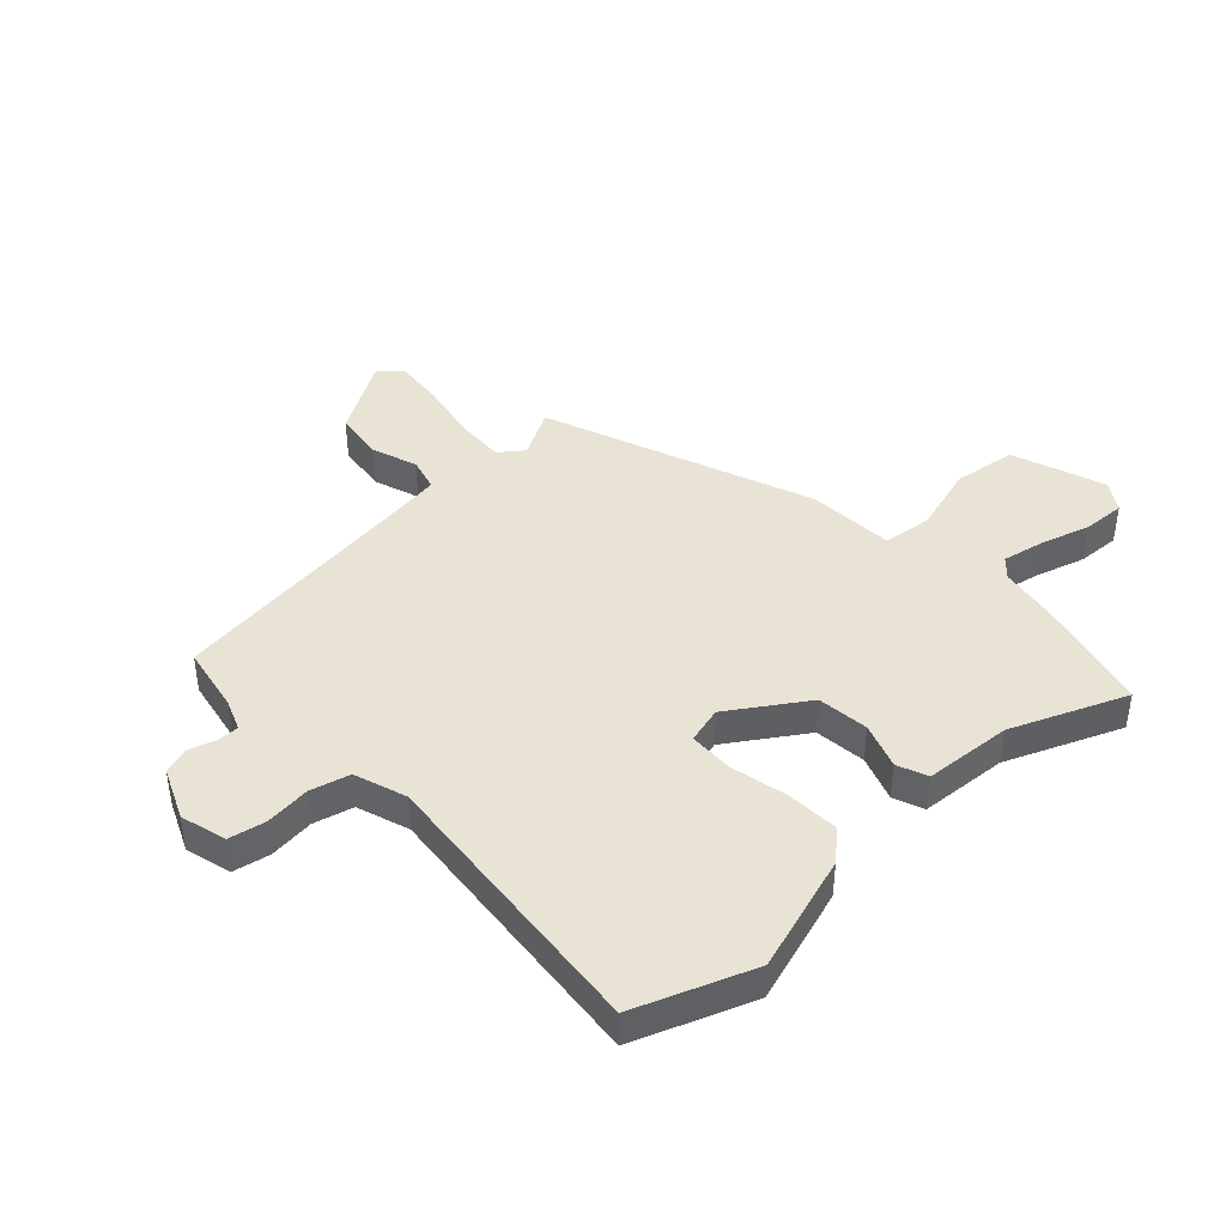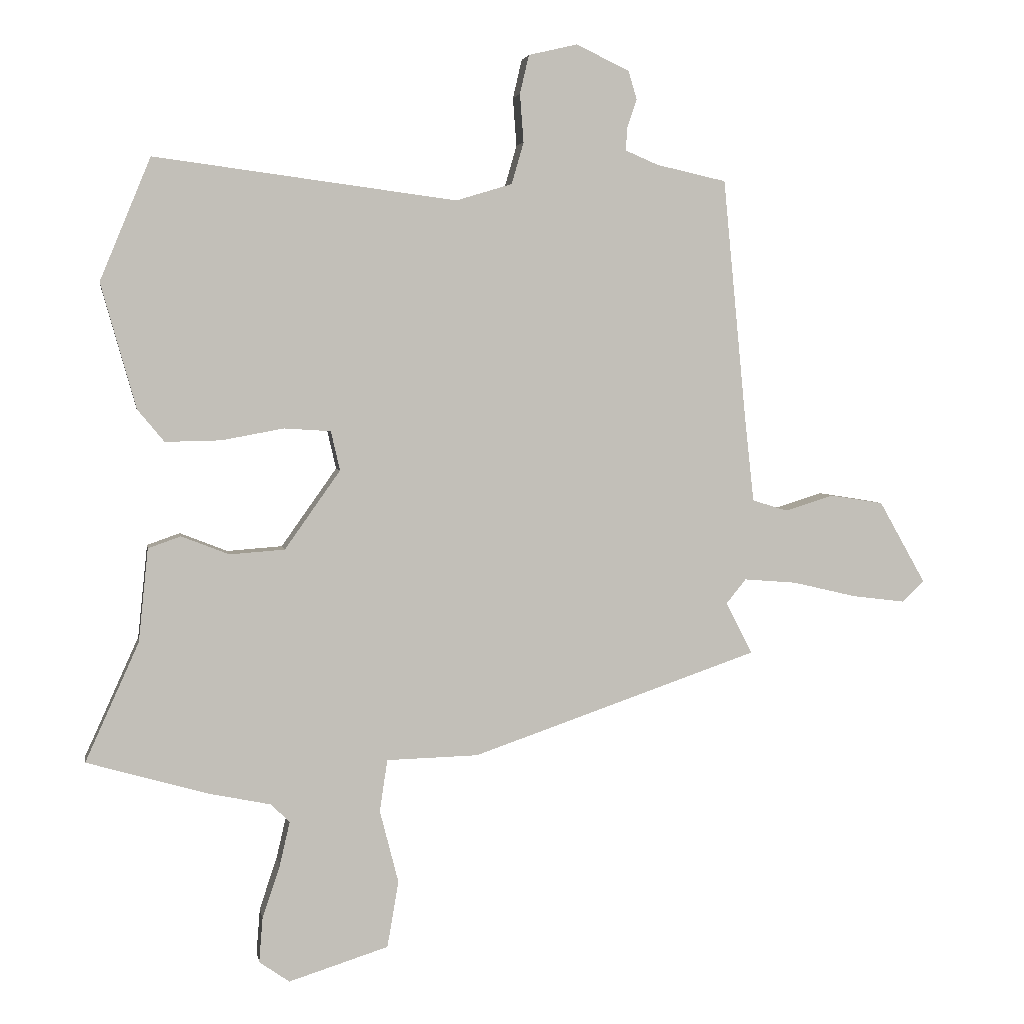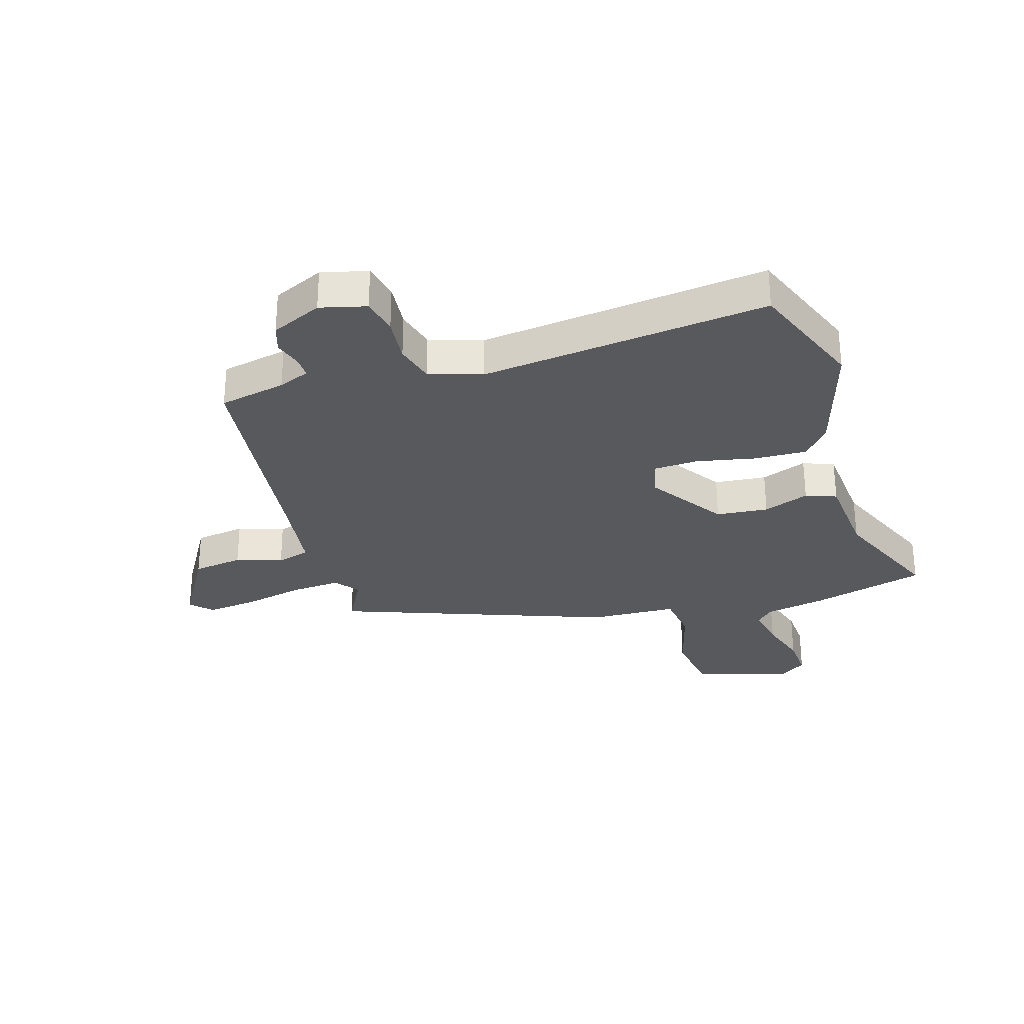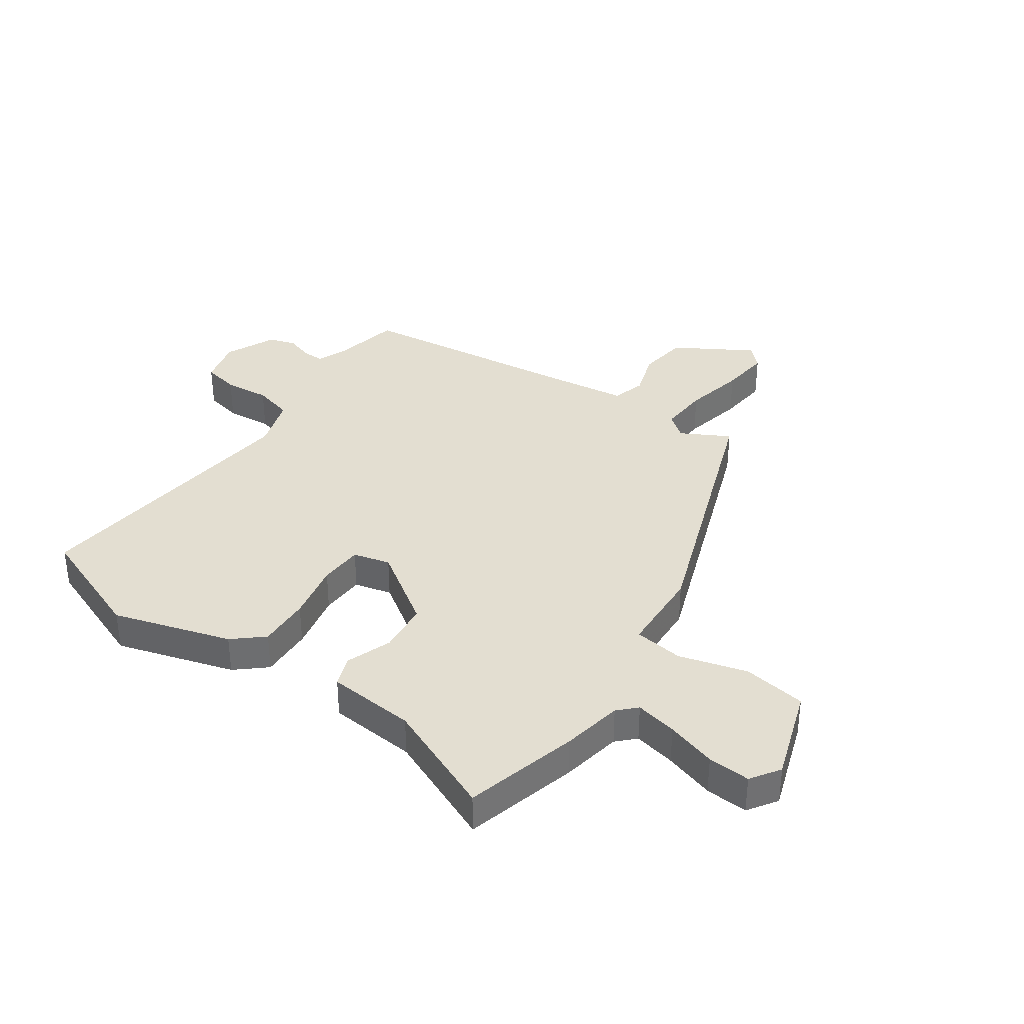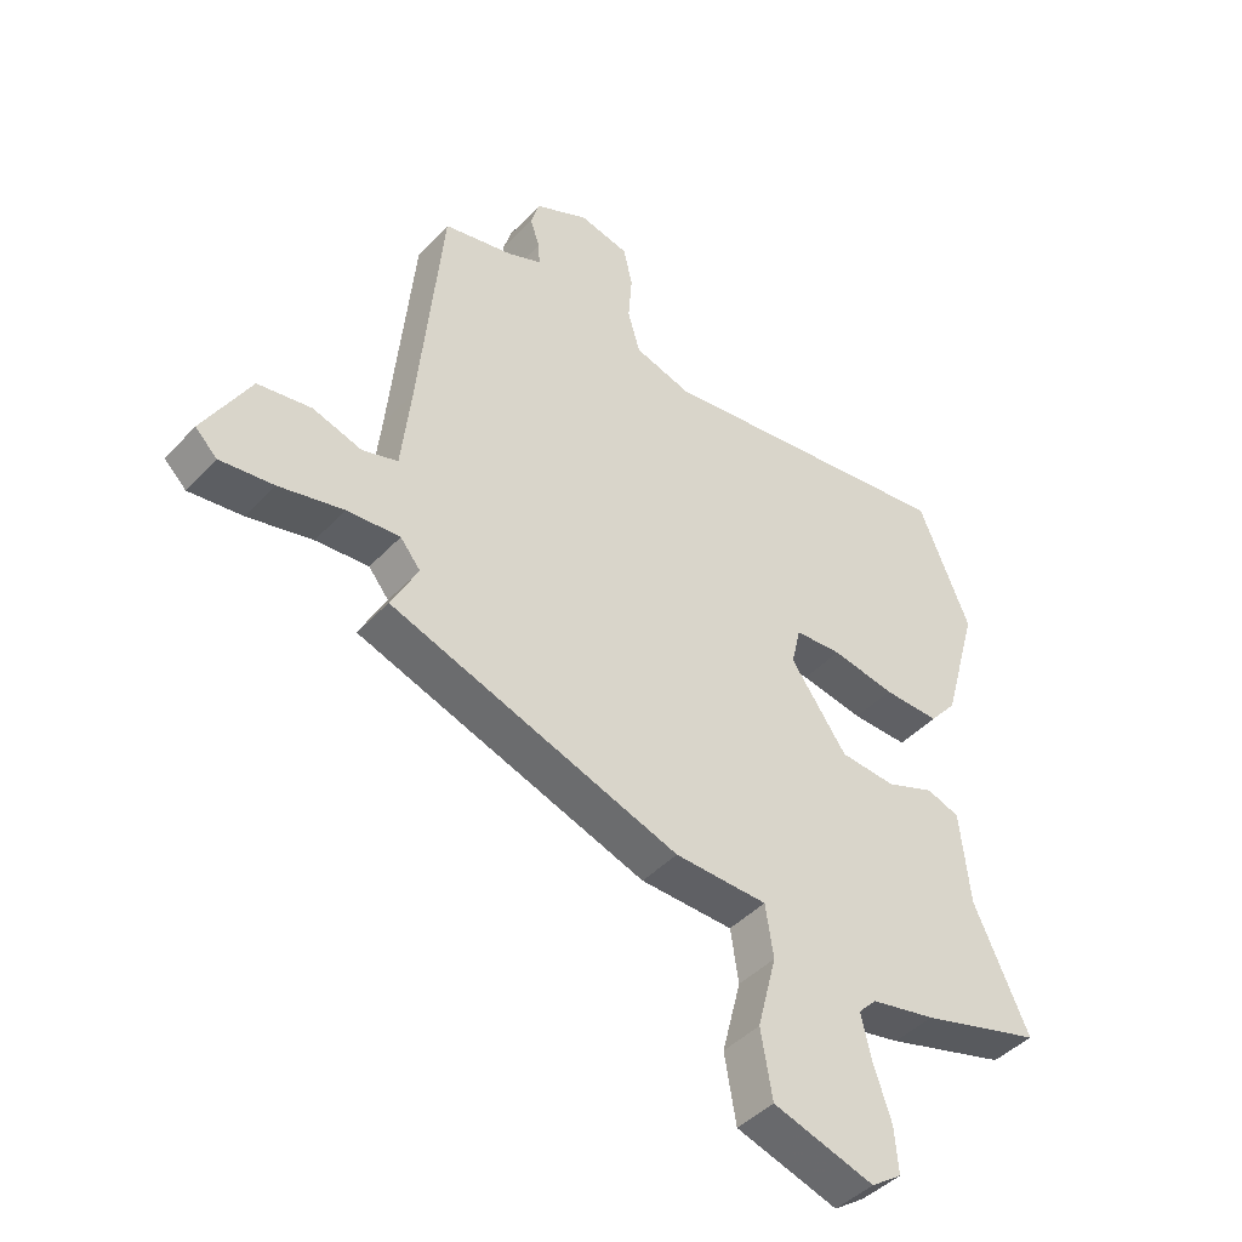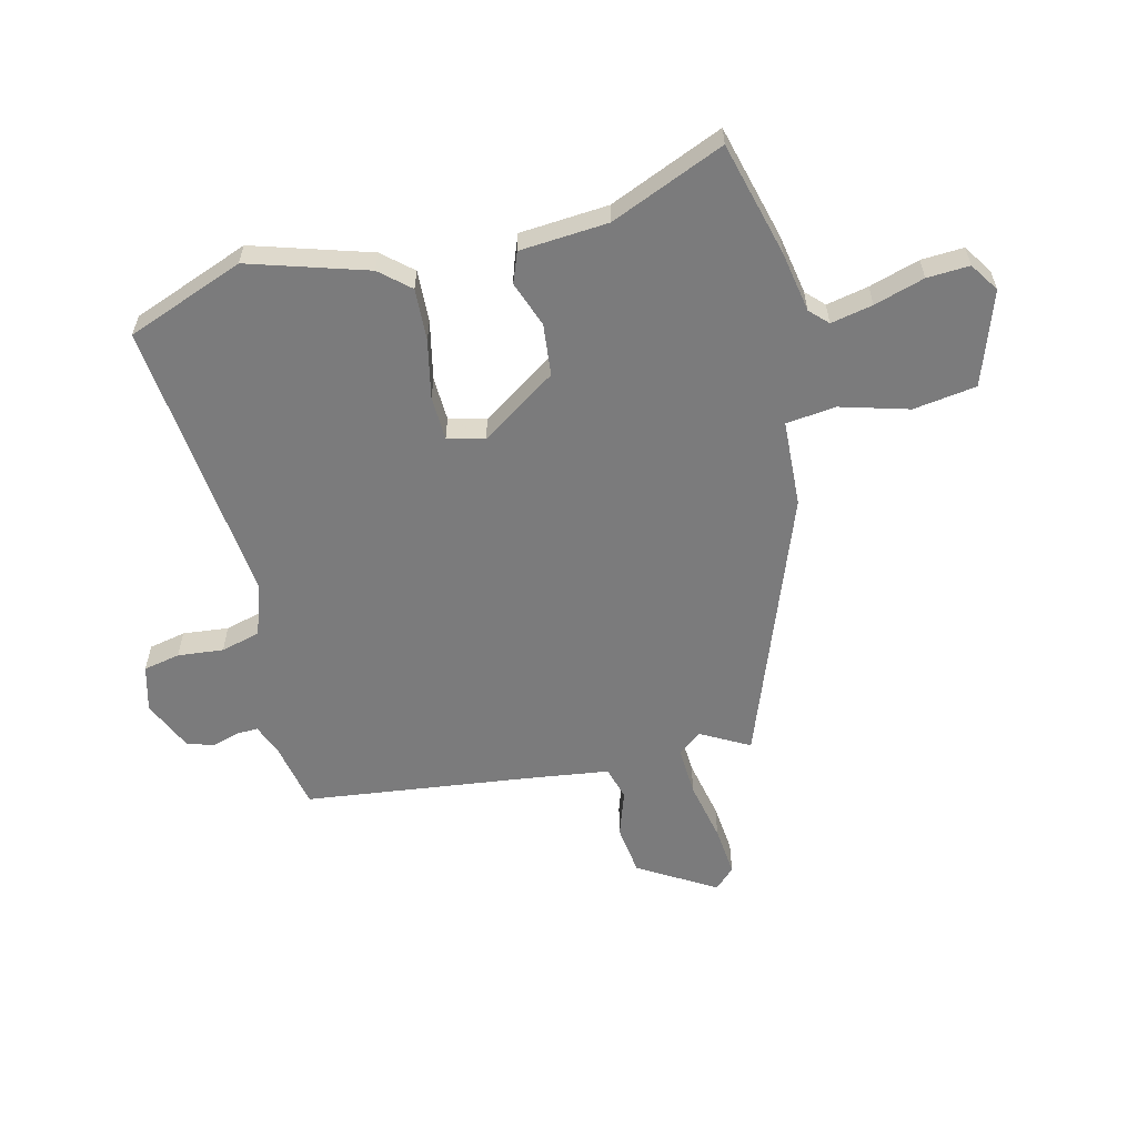
<metadata>
{"format":"obj","ext":"obj","renderer":"f3d","projection":"perspective","resolution":1024,"background":"white","views":[{"elev":42.2,"azim":45.1,"up":"+Y"},{"elev":3.8,"azim":170.4,"up":"+Z"},{"elev":-29.8,"azim":15.9,"up":"+Y"},{"elev":36.2,"azim":123.7,"up":"+Y"},{"elev":-43.8,"azim":-39.4,"up":"+Z"},{"elev":-58.5,"azim":102.3,"up":"+Y"}]}
</metadata>
<code>
v -0.517 0.07 -0.311
v -0.473 0.07 -0.226
v -0.506 0.07 -0.185
v -0.593 0.07 -0.192
v -0.699 0.07 -0.217
v -0.787 0.07 -0.228
v -0.823 0.07 -0.193
v -0.746 0.07 -0.057
v -0.658 0.07 -0.043
v -0.577 0.07 -0.068
v -0.519 0.07 -0.05
v -0.503 0.07 0.096
v -0.465 0.07 0.49
v -0.349 0.07 0.516
v -0.295 0.07 0.539
v -0.297 0.07 0.577
v -0.313 0.07 0.624
v -0.299 0.07 0.671
v -0.211 0.07 0.713
v -0.13 0.07 0.694
v -0.115 0.07 0.63
v -0.121 0.07 0.55
v -0.101 0.07 0.481
v -0.008 0.07 0.453
v 0.492 0.07 0.519
v 0.576 0.07 0.316
v 0.518 0.07 0.109
v 0.474 0.07 0.056
v 0.382 0.07 0.058
v 0.279 0.07 0.077
v 0.202 0.07 0.072
v 0.187 0.07 0.007
v 0.279 0.07 -0.123
v 0.37 0.07 -0.13
v 0.449 0.07 -0.099
v 0.503 0.07 -0.118
v 0.519 0.07 -0.272
v 0.608 0.07 -0.469
v 0.41 0.07 -0.526
v 0.304 0.07 -0.548
v 0.274 0.07 -0.579
v 0.291 0.07 -0.652
v 0.32 0.07 -0.739
v 0.326 0.07 -0.813
v 0.276 0.07 -0.848
v 0.111 0.07 -0.796
v 0.092 0.07 -0.686
v 0.123 0.07 -0.565
v 0.11 0.07 -0.479
v -0.042 0.07 -0.475
v -0.517 0 -0.311
v -0.473 0 -0.226
v -0.506 0 -0.185
v -0.593 0 -0.192
v -0.699 0 -0.217
v -0.787 0 -0.228
v -0.823 0 -0.193
v -0.746 0 -0.057
v -0.658 0 -0.043
v -0.577 0 -0.068
v -0.519 0 -0.05
v -0.503 0 0.096
v -0.465 0 0.49
v -0.349 0 0.516
v -0.295 0 0.539
v -0.297 0 0.577
v -0.313 0 0.624
v -0.299 0 0.671
v -0.211 0 0.713
v -0.13 0 0.694
v -0.115 0 0.63
v -0.121 0 0.55
v -0.101 0 0.481
v -0.008 0 0.453
v 0.492 0 0.519
v 0.576 0 0.316
v 0.518 0 0.109
v 0.474 0 0.056
v 0.382 0 0.058
v 0.279 0 0.077
v 0.202 0 0.072
v 0.187 0 0.007
v 0.279 0 -0.123
v 0.37 0 -0.13
v 0.449 0 -0.099
v 0.503 0 -0.118
v 0.519 0 -0.272
v 0.608 0 -0.469
v 0.41 0 -0.526
v 0.304 0 -0.548
v 0.274 0 -0.579
v 0.291 0 -0.652
v 0.32 0 -0.739
v 0.326 0 -0.813
v 0.276 0 -0.848
v 0.111 0 -0.796
v 0.092 0 -0.686
v 0.123 0 -0.565
v 0.11 0 -0.479
v -0.042 0 -0.475
f 49 50 1 2
f 46 47 48
f 45 46 48
f 44 45 48
f 43 44 48
f 42 43 48
f 41 42 48 49
f 40 41 49
f 49 2 3
f 40 49 3
f 39 40 3
f 38 39 3
f 37 38 3
f 34 35 36 37
f 33 34 37 3
f 28 29 30
f 27 28 30
f 26 27 30
f 25 26 30
f 24 25 30
f 23 24 30 31
f 20 21 22
f 19 20 22
f 18 19 22
f 17 18 22
f 16 17 22
f 15 16 22 23
f 23 31 32
f 15 23 32
f 14 15 32
f 8 9 10
f 7 8 10
f 6 7 10
f 5 6 10
f 4 5 10
f 3 4 10 11
f 32 33 3
f 14 32 3
f 13 14 3
f 12 13 3
f 3 11 12
f 52 51 100 99
f 98 97 96
f 98 96 95
f 98 95 94
f 98 94 93
f 98 93 92
f 99 98 92 91
f 99 91 90
f 53 52 99
f 53 99 90
f 53 90 89
f 53 89 88
f 53 88 87
f 87 86 85 84
f 53 87 84 83
f 80 79 78
f 80 78 77
f 80 77 76
f 80 76 75
f 80 75 74
f 81 80 74 73
f 72 71 70
f 72 70 69
f 72 69 68
f 72 68 67
f 72 67 66
f 73 72 66 65
f 82 81 73
f 82 73 65
f 82 65 64
f 60 59 58
f 60 58 57
f 60 57 56
f 60 56 55
f 60 55 54
f 61 60 54 53
f 53 83 82
f 53 82 64
f 53 64 63
f 53 63 62
f 62 61 53
f 1 51 52 2
f 2 52 53 3
f 3 53 54 4
f 4 54 55 5
f 5 55 56 6
f 6 56 57 7
f 7 57 58 8
f 8 58 59 9
f 9 59 60 10
f 10 60 61 11
f 11 61 62 12
f 12 62 63 13
f 13 63 64 14
f 14 64 65 15
f 15 65 66 16
f 16 66 67 17
f 17 67 68 18
f 18 68 69 19
f 19 69 70 20
f 20 70 71 21
f 21 71 72 22
f 22 72 73 23
f 23 73 74 24
f 24 74 75 25
f 25 75 76 26
f 26 76 77 27
f 27 77 78 28
f 28 78 79 29
f 29 79 80 30
f 30 80 81 31
f 31 81 82 32
f 32 82 83 33
f 33 83 84 34
f 34 84 85 35
f 35 85 86 36
f 36 86 87 37
f 37 87 88 38
f 38 88 89 39
f 39 89 90 40
f 40 90 91 41
f 41 91 92 42
f 42 92 93 43
f 43 93 94 44
f 44 94 95 45
f 45 95 96 46
f 46 96 97 47
f 47 97 98 48
f 48 98 99 49
f 49 99 100 50
f 50 100 51 1

</code>
